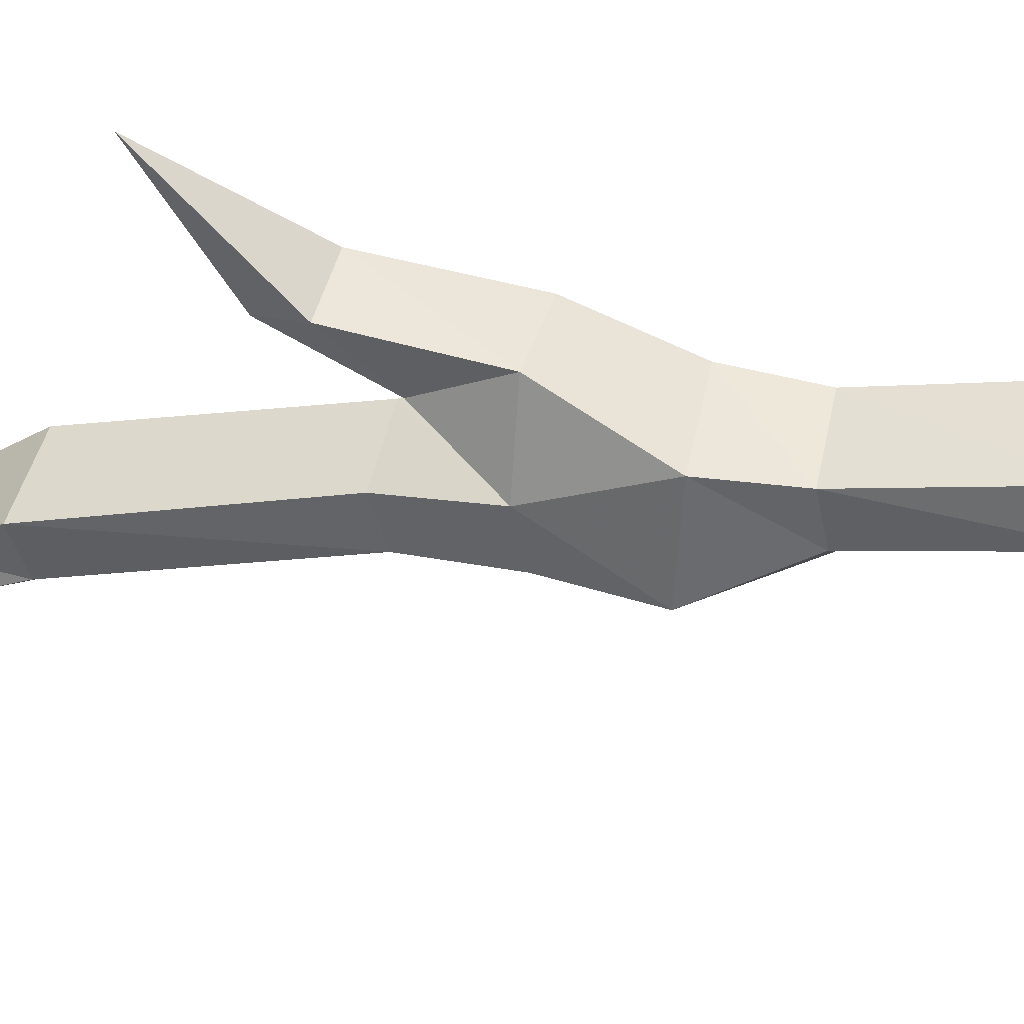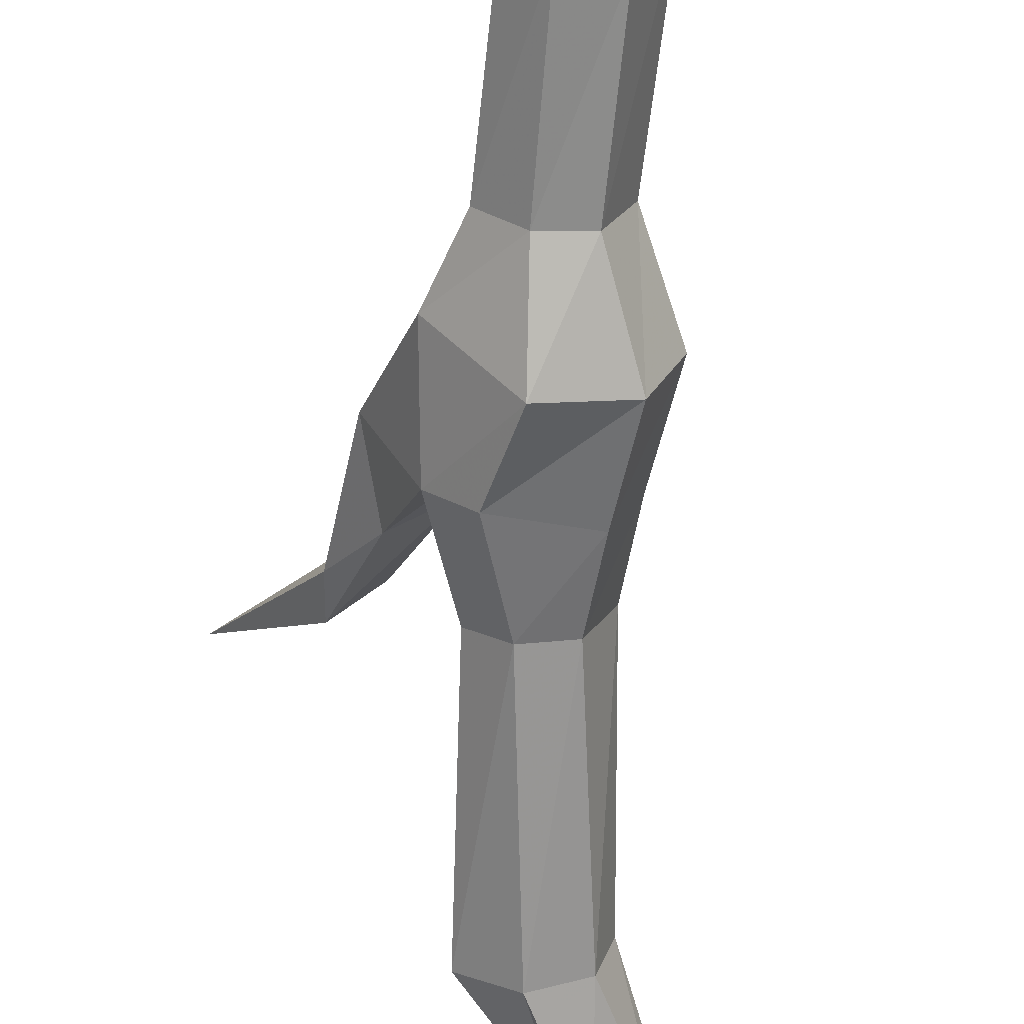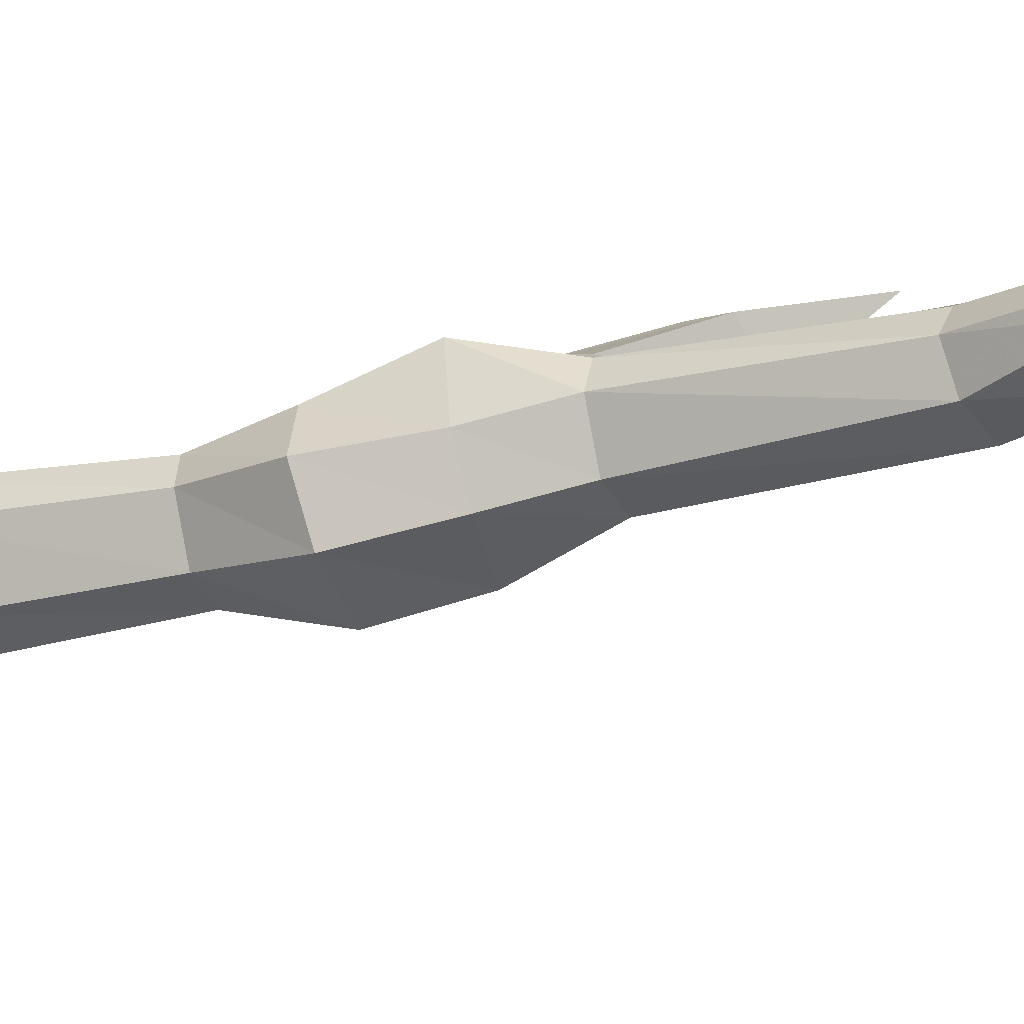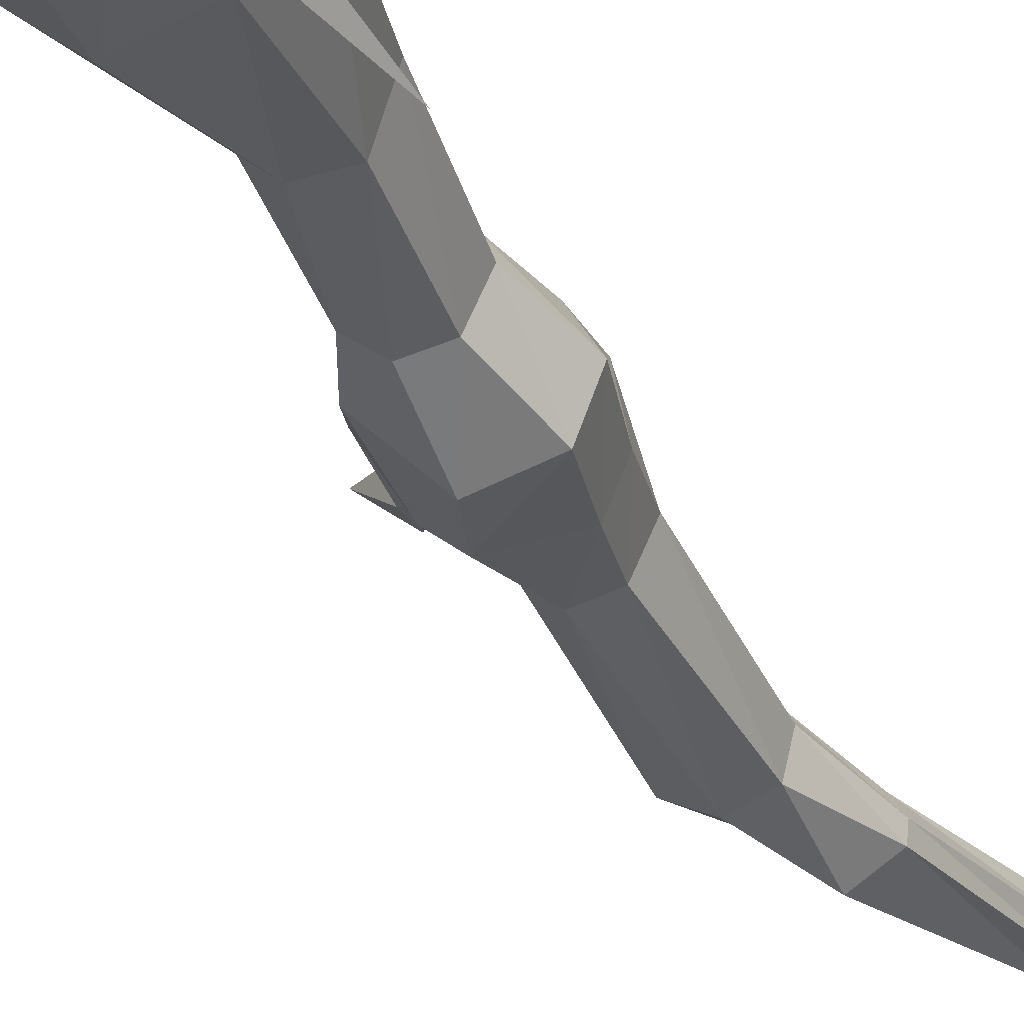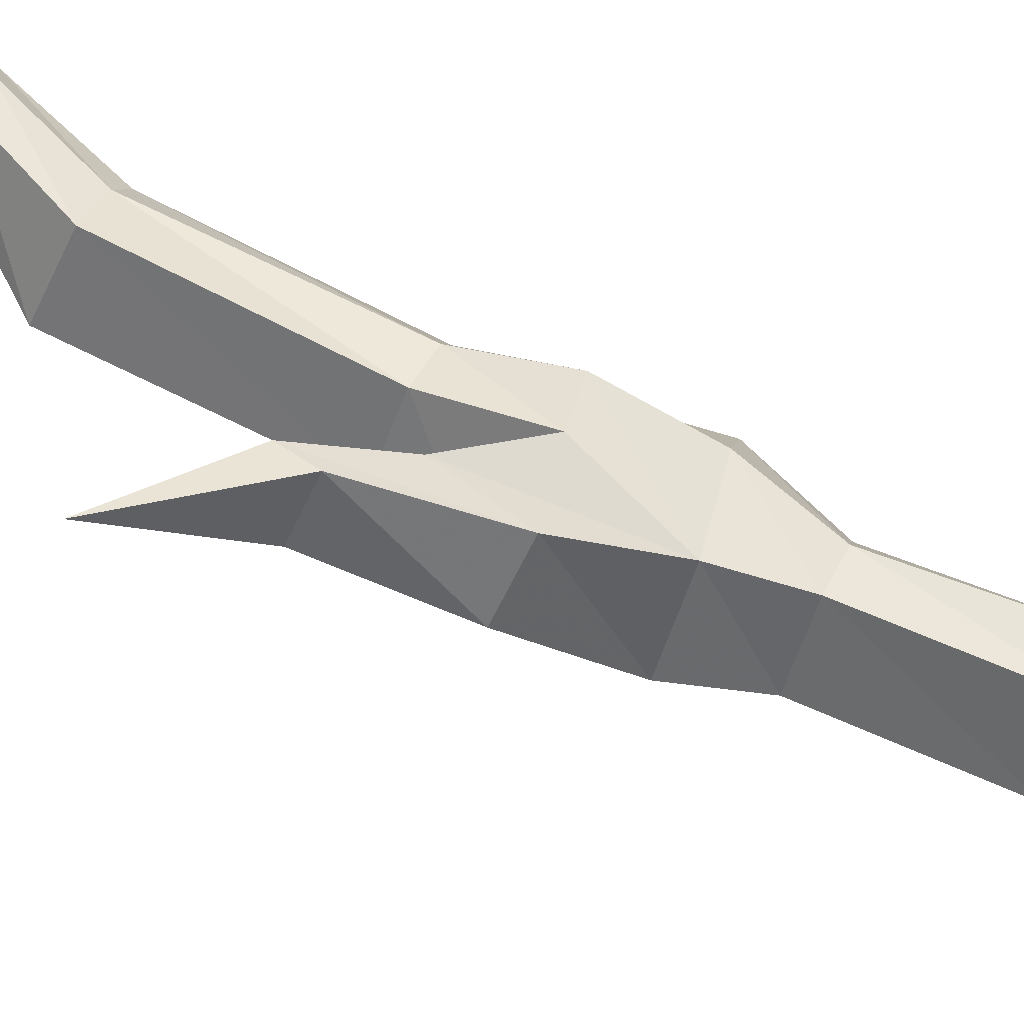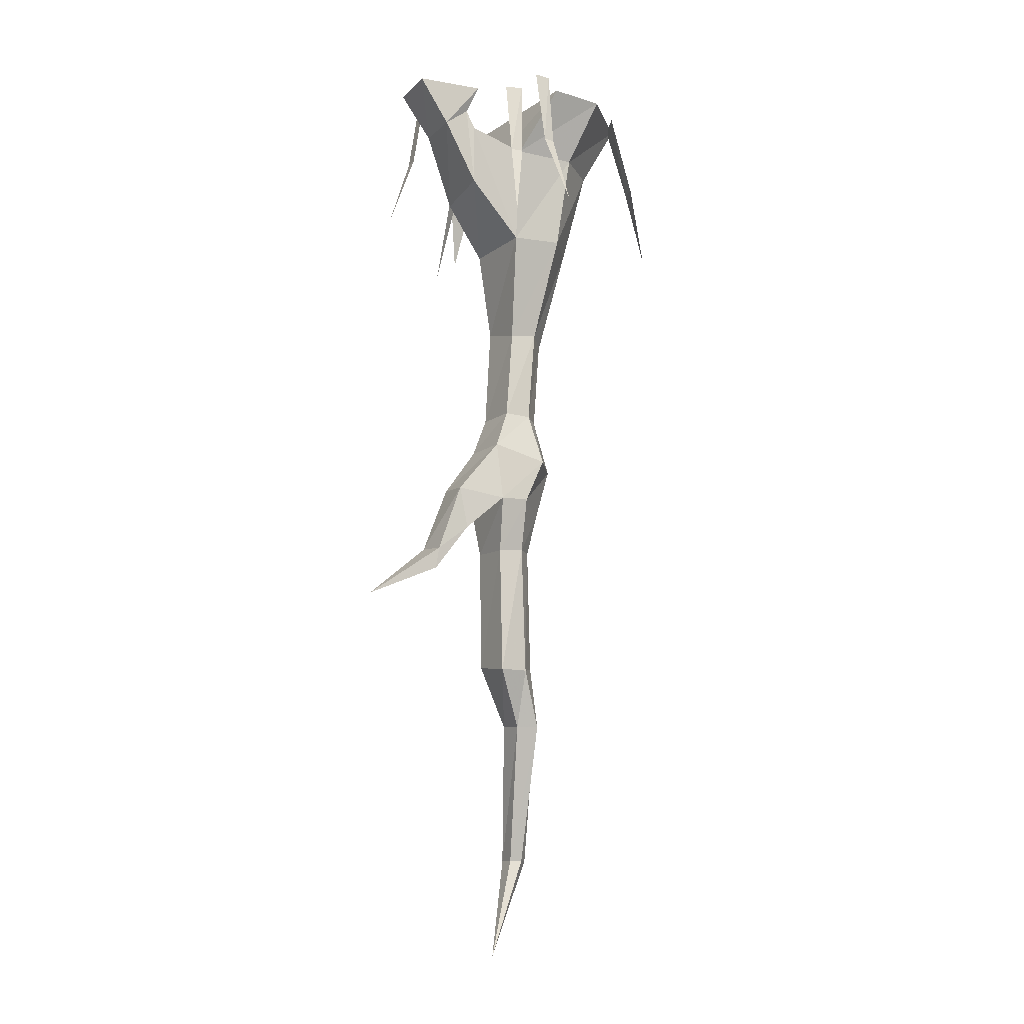
<metadata>
{"format":"obj","ext":"obj","renderer":"f3d","projection":"perspective","resolution":1024,"background":"white","views":[{"elev":-8.1,"azim":109.0,"up":"+Z"},{"elev":-65.7,"azim":-179.3,"up":"+Z"},{"elev":-26.4,"azim":-64.0,"up":"+Z"},{"elev":-37.5,"azim":-155.5,"up":"+Z"},{"elev":69.0,"azim":119.9,"up":"+Z"},{"elev":-12.3,"azim":114.0,"up":"+Y"}]}
</metadata>
<code>
v 0.3203 -2.375 0.2734
v 0.3203 -2.281 0.2578
v 0.5156 -2.508 0.5156
v 0.2266 -2.352 0.375
v 0.1094 -2.172 0.2891
v 0.2266 -2.172 0.1562
v 0.2578 -1.984 0.1797
v 0.2344 -2.266 0.3828
v 0.1406 -1.969 0.3125
v 0.03125 -1.766 0.2188
v -0.03125 -2.023 0.2578
v 0.1641 -2.031 0
v 0.1641 -1.766 0.03125
v -0.2266 -1.836 0.03906
v -0.1641 -1.82 0.1562
v -0.125 -1.602 0.1406
v -0.1562 -1.609 0.07031
v -0.1641 -1.852 -0.09375
v -0.1094 -2.078 -0.05469
v -0.1641 -2.07 0.0625
v -0.1406 -2.047 0.2266
v -0.02344 -1.594 0.1797
v -0.07812 -1.133 0.1797
v -0.1953 -1.133 0.1641
v -0.2188 -1.172 0.07812
v -0.1016 -1.609 -0.04688
v 0.007812 -1.836 -0.1406
v 0.07812 -2.031 -0.08594
v 0.03125 -2.266 -0.03906
v -0.07031 -2.266 -0.02344
v -0.125 -2.266 0.09375
v -0.09375 -2.266 0.1641
v 0.08594 -1.594 0.01562
v 0.03906 -1.188 0.007812
v 0.1484 -0.7266 -0.0625
v -0.04688 -0.7266 0.2266
v -0.2656 -0.7266 0.1484
v -0.3203 -0.7266 0.01562
v -0.1484 -1.211 -0.05469
v 0 -1.602 -0.0625
v 0.1094 -2.273 0.03906
v 0.1328 -2.844 0.01562
v 0.02344 -2.844 -0.05469
v -0.08594 -2.828 -0.03125
v -0.1172 -2.812 0.0625
v -0.07812 -2.82 0.125
v 0 -2.266 0.1953
v 0.01562 -2.82 0.1797
v -0.09375 -3.094 0.1094
v -0.03906 -3.102 0.01562
v -0.07812 -3.102 -0.07031
v -0.1875 -3.102 -0.007812
v -0.1953 -3.094 0.03906
v -0.1641 -3.086 0.09375
v -0.03906 -1.18 -0.07812
v 0 -0.7266 -0.2188
v -0.03125 -0.2969 -0.2734
v 0.1875 -0.2969 -0.1016
v 0.3359 -0.2031 0.07812
v 0.3359 -0.4766 0.07812
v 0.1562 -0.5078 0.2969
v -0.04688 -0.2969 0.2266
v -0.3047 -0.2969 0.1328
v -0.3125 -0.7266 0.007812
v -0.3438 -0.2969 -0.01562
v -0.1953 -0.7266 -0.1719
v -0.2812 -0.2969 -0.25
v -0.4453 0.007812 0.1328
v -0.4922 0 -0.05469
v -0.4141 0 -0.3594
v -0.1953 0 0.2969
v 0.1641 0 -0.2891
v -0.03906 -0.007812 -0.4219
v 0.1562 -0.2109 0.3047
v 0.2031 -0.1172 0.2891
v 0.3594 -0.1172 0.1094
v 0.4531 -0.2031 0.1719
v 0.3203 -0.2031 0.3359
v 0.4062 0 0.4375
v 0.1641 0 0.2734
v 0.3438 0 0.05469
v 0.5547 0 0.2578
v -0.2969 -3.719 0.1875
v -0.25 -3.719 0.1875
v -0.2031 -3.719 0.125
v -0.2266 -3.719 0.07812
v -0.2812 -3.719 0.08594
v -0.3047 -3.719 0.1328
v -0.08594 -4.156 0.1641
v -0.1641 -0.3359 0.4453
v -0.2734 -0.3359 0.3906
v -0.2891 -0.01562 0.3594
v -0.2031 -0.01562 0.3984
v -0.2422 -0.6641 0.4609
v -0.3984 -0.375 0.2734
v -0.4531 -0.375 0.2031
v -0.4141 -0.007812 0.1875
v -0.3594 -0.007812 0.2344
v -0.4609 -0.75 0.2812
v 0.3438 -0.3203 0.4062
v 0.3047 -0.3203 0.4531
v 0.2656 0 0.4219
v 0.3047 0 0.375
v 0.4219 -0.6484 0.4922
v -0.4375 -0.3516 -0.4219
v -0.3828 -0.3516 -0.4688
v -0.2656 0 -0.4141
v -0.375 -0.007812 -0.3438
v -0.4844 -0.7031 -0.4922
v 0.01562 -0.3906 0.3594
v -0.04688 -0.3906 0.3594
v -0.04688 0 0.3125
v 0.01562 0 0.3125
v -0.02344 -0.7969 0.4531
v 0.3203 -0.3594 -0.1719
v 0.3594 -0.3594 -0.1328
v 0.3203 -0.007812 -0.08594
v 0.2734 -0.007812 -0.1484
v 0.4531 -0.7109 -0.2031
v 0.3438 -0.3516 -0.3438
v 0.3906 -0.3516 -0.3203
v 0.3672 0 -0.2656
v 0.3047 0 -0.3047
v 0.4531 -0.7031 -0.4688
f 1 2 3
f 1 3 4
f 1 4 5
f 1 5 6
f 1 6 2
f 2 6 7
f 2 7 8
f 2 8 3
f 3 8 4
f 4 8 9
f 4 9 5
f 5 9 10
f 5 10 11
f 5 11 6
f 6 11 12
f 6 12 7
f 7 12 13
f 7 13 9
f 7 9 8
f 14 15 16
f 14 16 17
f 14 17 18
f 14 18 19
f 14 19 20
f 14 20 15
f 15 20 21
f 15 21 10
f 15 10 22
f 15 22 16
f 16 22 23
f 16 23 24
f 16 24 17
f 17 24 25
f 17 25 26
f 17 26 18
f 18 26 27
f 18 27 28
f 18 28 19
f 19 28 29
f 19 29 30
f 19 30 20
f 20 30 31
f 20 31 21
f 21 31 32
f 21 32 11
f 21 11 10
f 10 13 33
f 10 33 22
f 22 33 34
f 22 34 23
f 23 34 35
f 23 35 36
f 23 36 24
f 24 36 37
f 24 37 25
f 25 37 38
f 25 38 39
f 25 39 26
f 26 39 40
f 26 40 27
f 27 40 13
f 27 13 12
f 27 12 28
f 28 12 41
f 28 41 29
f 29 41 42
f 29 42 43
f 29 43 30
f 30 43 44
f 30 44 31
f 31 44 45
f 31 45 32
f 32 45 46
f 32 46 47
f 32 47 11
f 11 47 12
f 12 47 41
f 41 47 48
f 41 48 42
f 42 48 49
f 42 49 50
f 42 50 43
f 43 50 51
f 43 51 44
f 44 51 52
f 44 52 45
f 45 52 53
f 45 53 46
f 46 53 54
f 46 54 48
f 46 48 47
f 13 40 33
f 33 40 55
f 33 55 34
f 34 55 56
f 34 56 35
f 35 56 57
f 35 57 58
f 35 58 59
f 35 59 60
f 35 60 36
f 36 60 61
f 36 61 62
f 36 62 37
f 37 62 63
f 37 63 64
f 64 63 65
f 64 65 66
f 66 65 67
f 66 67 56
f 66 56 55
f 66 55 39
f 66 39 38
f 13 10 9
f 65 63 68
f 65 68 69
f 65 69 67
f 67 69 70
f 67 70 57
f 67 57 56
f 63 62 71
f 63 71 68
f 62 58 72
f 62 72 71
f 58 57 73
f 58 73 72
f 57 70 73
f 58 62 74
f 58 74 59
f 59 74 75
f 59 75 76
f 59 76 60
f 60 76 77
f 60 77 61
f 61 77 78
f 61 78 74
f 61 74 62
f 74 78 75
f 75 78 79
f 75 79 80
f 75 80 76
f 76 80 81
f 76 81 77
f 77 81 82
f 77 82 78
f 78 82 79
f 40 39 55
f 54 49 48
f 49 54 83
f 49 83 84
f 49 84 50
f 50 84 85
f 50 85 51
f 51 85 86
f 51 86 52
f 52 86 87
f 52 87 53
f 53 87 88
f 53 88 54
f 54 88 83
f 83 88 89
f 83 89 84
f 84 89 85
f 85 89 86
f 86 89 87
f 87 89 88
f 90 91 92
f 90 92 93
f 90 93 91
f 90 91 94
f 90 94 91
f 93 92 91
f 95 96 97
f 95 97 98
f 95 98 96
f 95 96 99
f 95 99 96
f 98 97 96
f 100 101 102
f 100 102 103
f 100 103 101
f 100 101 104
f 100 104 101
f 103 102 101
f 105 106 107
f 105 107 108
f 105 108 106
f 105 106 109
f 105 109 106
f 108 107 106
f 110 111 112
f 110 112 113
f 110 113 111
f 110 111 114
f 110 114 111
f 113 112 111
f 115 116 117
f 115 117 118
f 115 118 116
f 115 116 119
f 115 119 116
f 118 117 116
f 120 121 122
f 120 122 123
f 120 123 121
f 120 121 124
f 120 124 121
f 123 122 121

</code>
